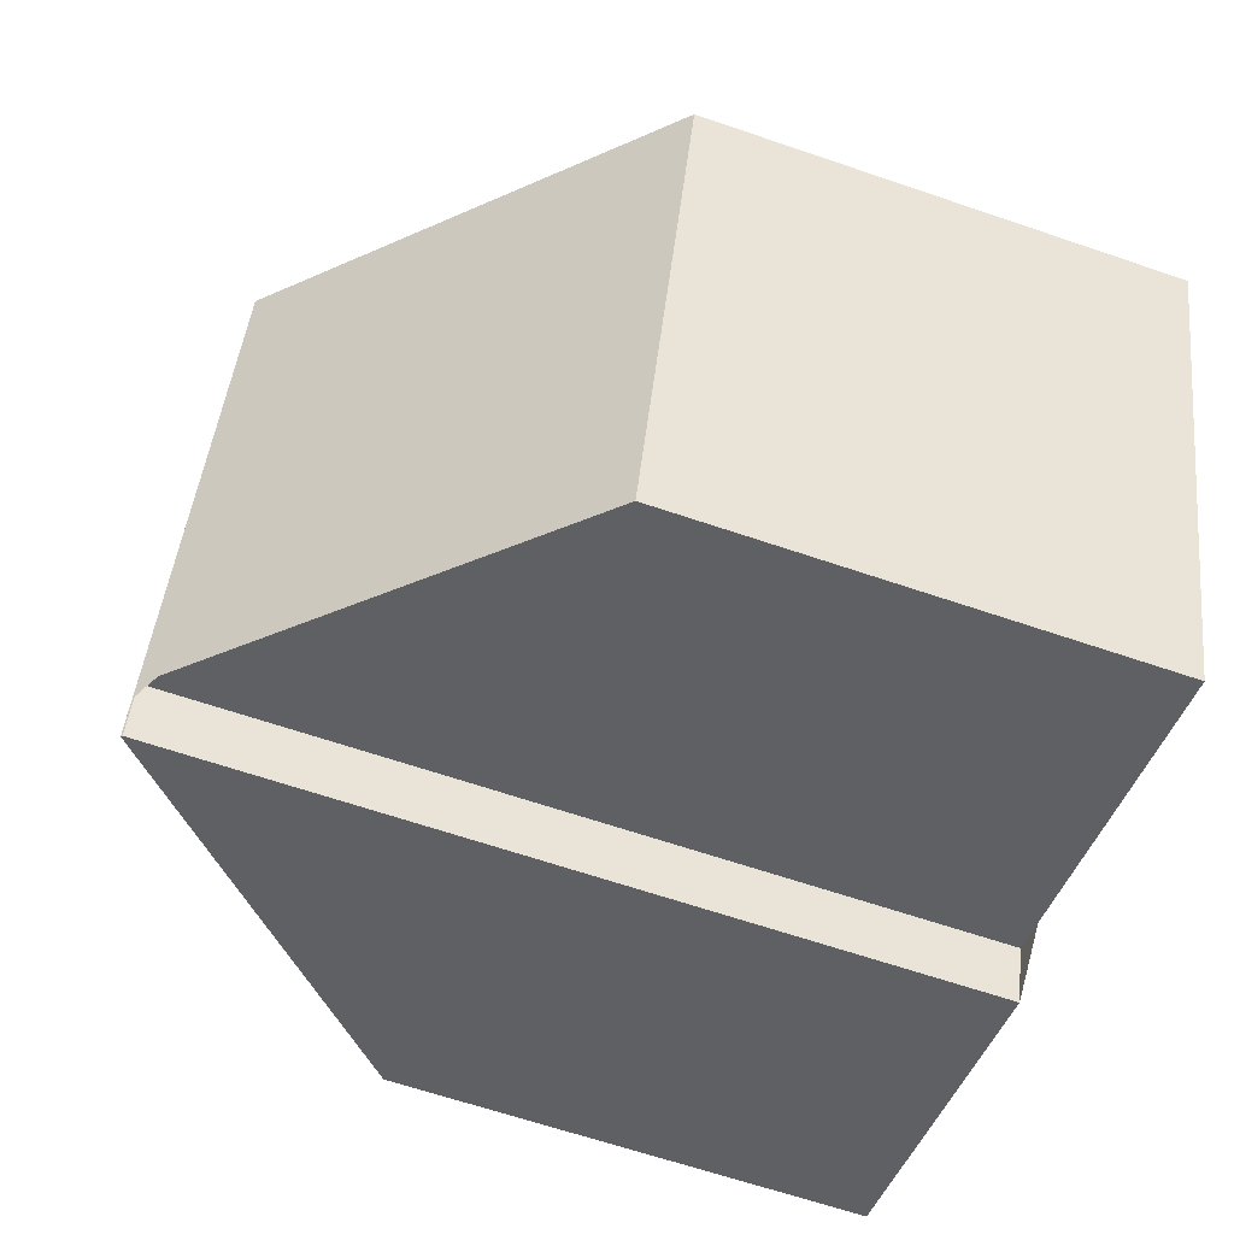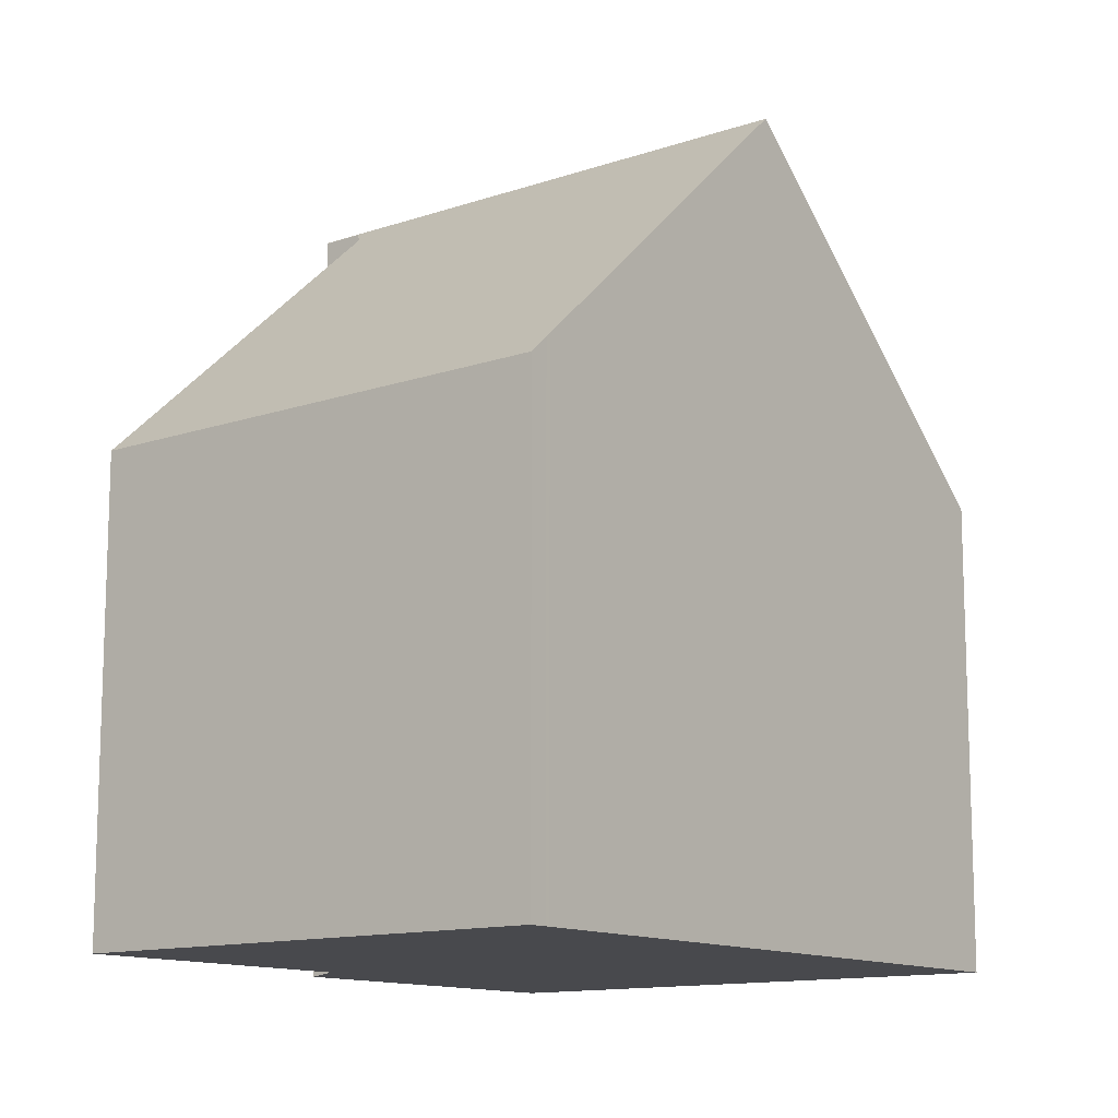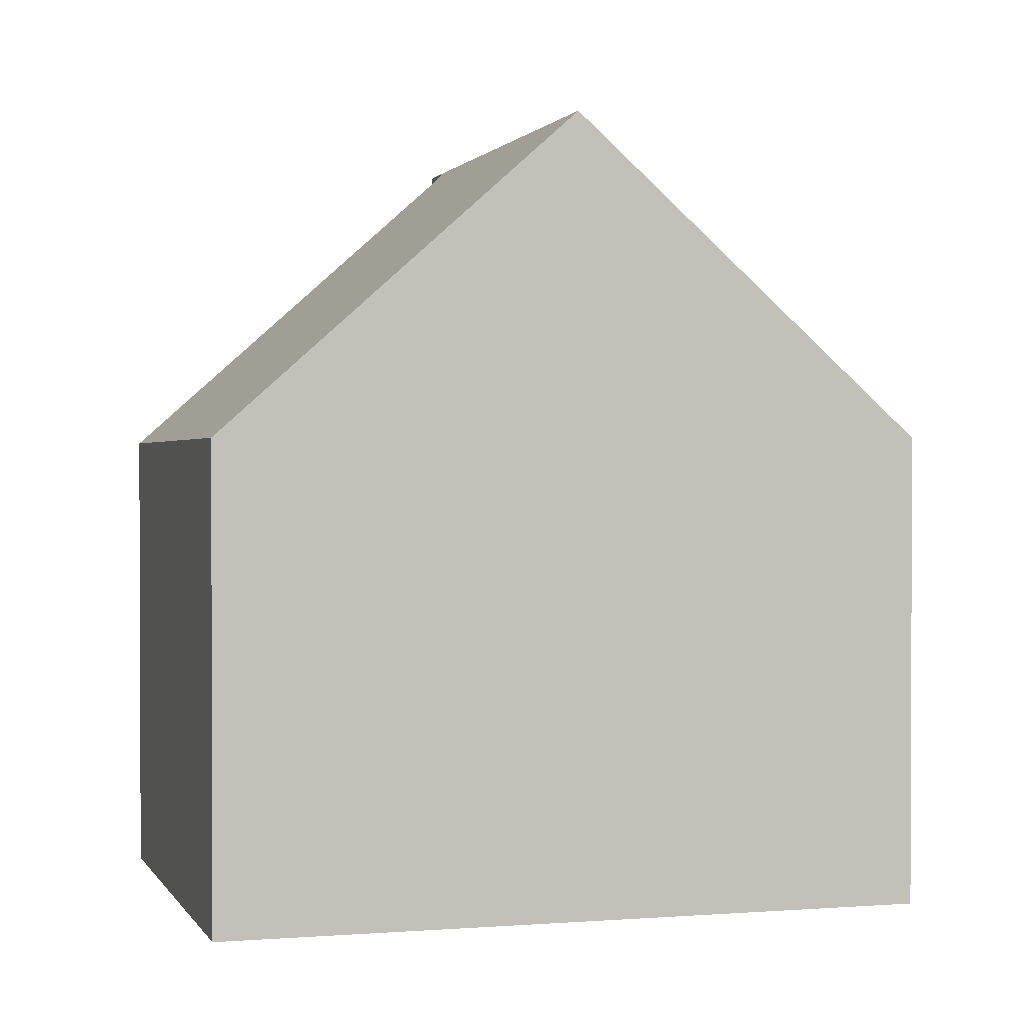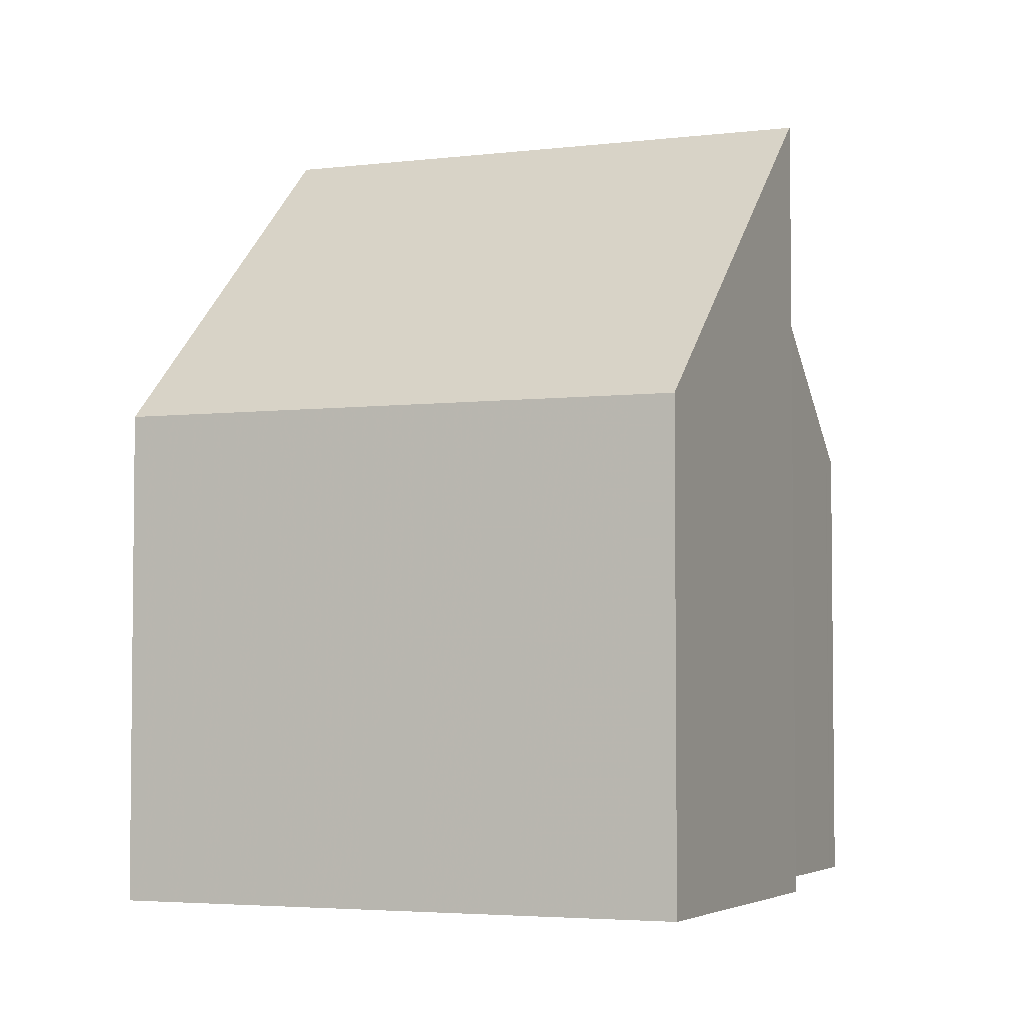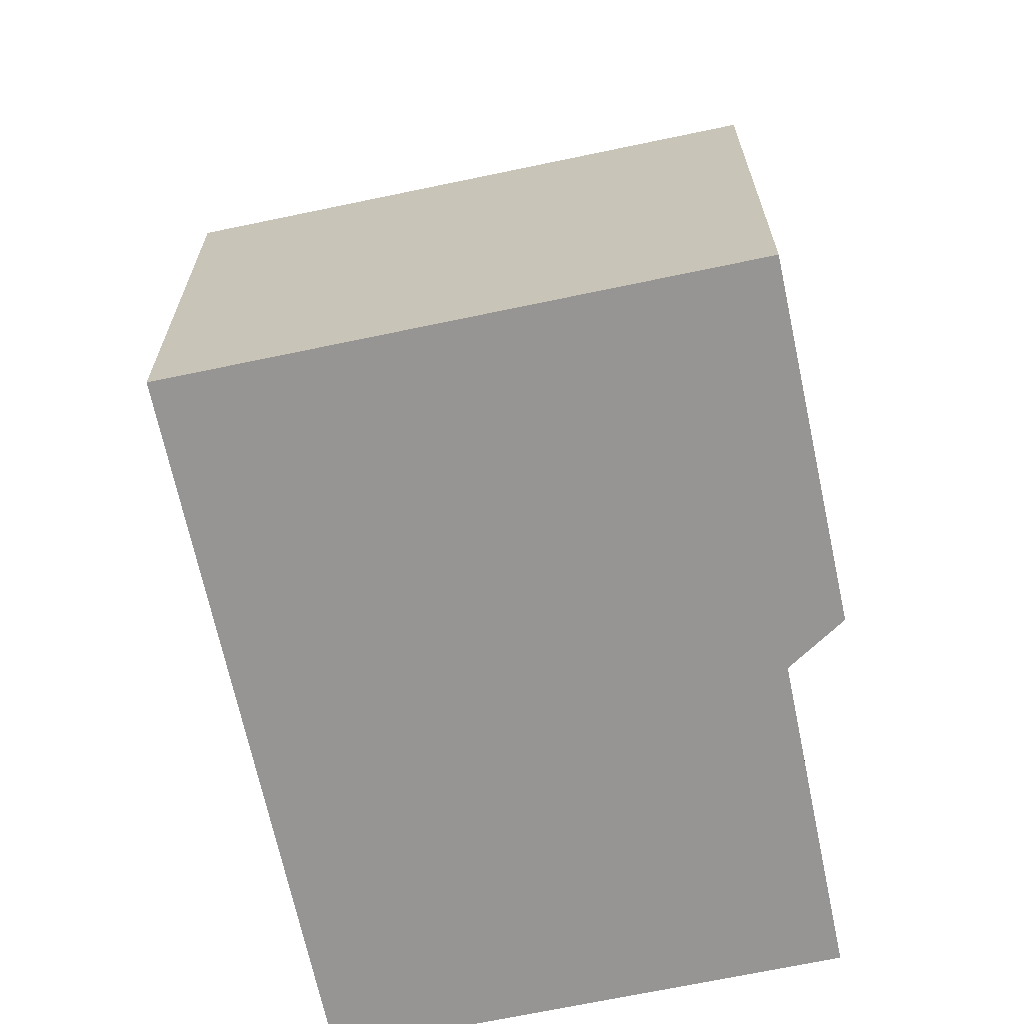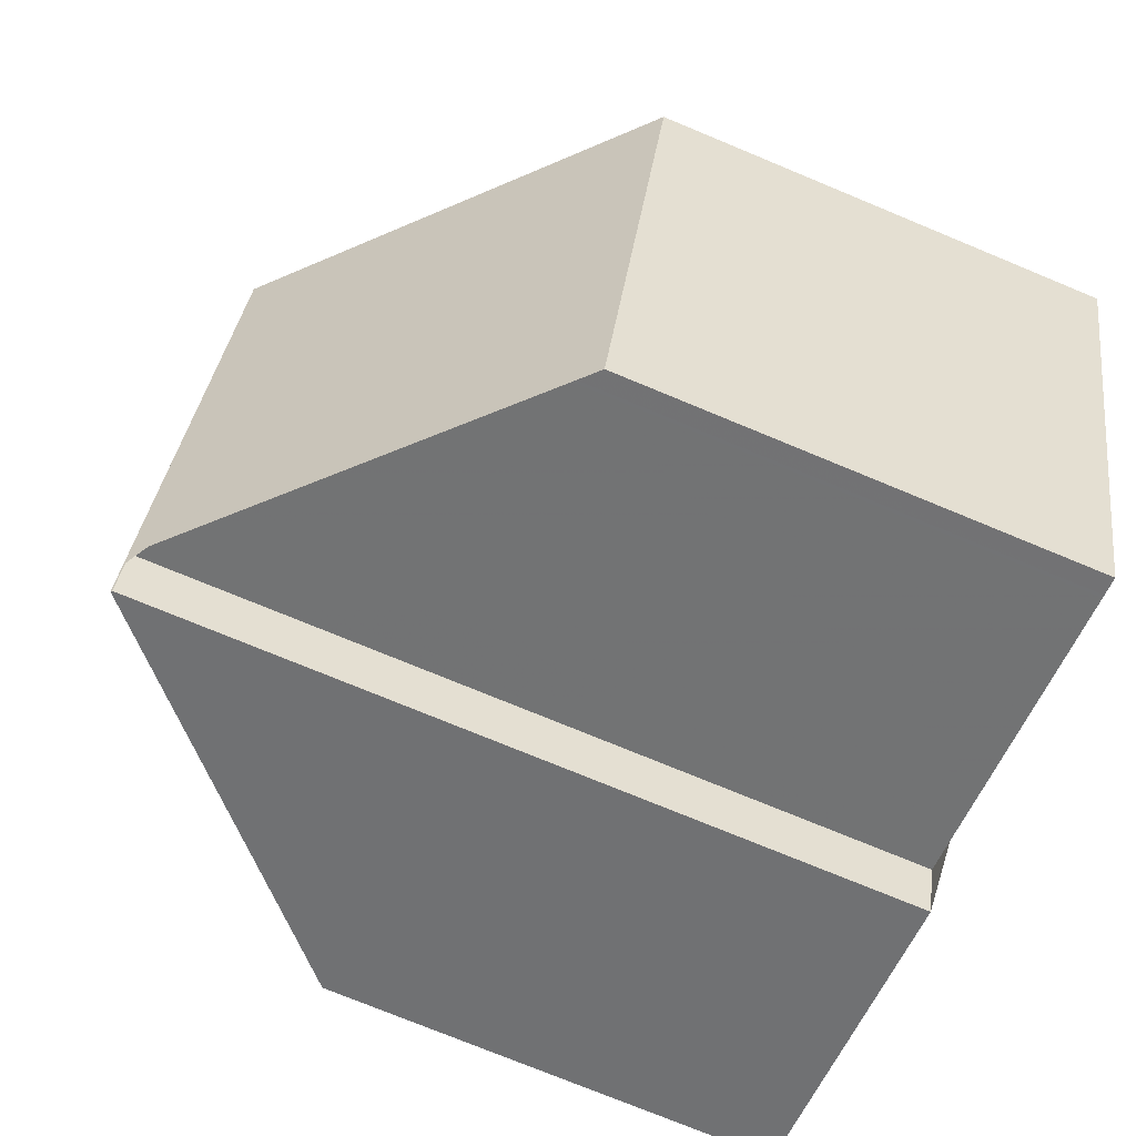
<metadata>
{"format":"obj","ext":"obj","renderer":"f3d","projection":"perspective","resolution":1024,"background":"white","views":[{"elev":-64.5,"azim":71.0,"up":"+Y"},{"elev":-12.5,"azim":107.9,"up":"+Z"},{"elev":1.3,"azim":143.8,"up":"+Z"},{"elev":-4.1,"azim":-86.6,"up":"+Z"},{"elev":-67.5,"azim":-98.0,"up":"+Z"},{"elev":-75.0,"azim":67.5,"up":"+Y"}]}
</metadata>
<code>
v -973.6 -1003 5.28
v -975.5 -1009 5.248
v -979.3 -1007 8.786
v -979.5 -1008 8.78
v -981.1 -1001 5.297
v -983.2 -1007 5.266
v -977.4 -1002 8.837
v -979.5 -1008 8.795
v -976.1 -1002 7.691
v -978.1 -1008 7.7
v -979.5 -1008 8.795
v -977.4 -1002 8.837
v -980.6 -1008 7.75
v -978.5 -1002 7.742
v -982.8 -1007 5.688
v -980.6 -1001 5.72
v -973.8 -1003 5.476
v -975.7 -1009 5.444
v -979.4 -1007 8.799
v -979.4 -1007 8.799
v -979.3 -1008 8.784
v -980.5 -1007 7.749
v -982.6 -1006 5.691
v -983.1 -1006 5.268
v -977.4 -1002 8.836
v -977.4 -1002 8.836
v -976.2 -1002 7.691
v -973.8 -1003 5.476
v -978.5 -1002 7.742
v -980.6 -1001 5.72
v -981.1 -1001 5.297
v -973.6 -1003 5.28
v -978.1 -1004 8.823
v -978.1 -1004 8.823
v -976.9 -1004 7.694
v -974.5 -1005 5.464
v -979.2 -1004 7.745
v -981.4 -1003 5.709
v -981.8 -1003 5.287
v -974.3 -1005 5.269
v -975.8 -1009 5.475
v -974.5 -1005 5.505
v -973.9 -1003 5.521
v -973.8 -1003 5.521
v -978.9 -1006 8.807
v -977.8 -1007 7.698
v -975.4 -1008 5.45
v -975.4 -1008 5.484
v -978.9 -1006 8.807
v -980.1 -1006 7.748
v -982.2 -1005 5.697
v -982.7 -1005 5.274
v -975.2 -1008 5.254
v -979.2 -1006 8.59
v -978.3 -1004 8.603
v -979.6 -1007 8.584
v -977.6 -1002 8.613
v -977.6 -1002 8.613
v -979.8 -1008 8.581
v -973.6 -1003 5.28
v -973.6 -1003 5.28
v -973.6 -1003 0
v -973.6 -1003 0
v -975.7 -1009 5.444
v -975.5 -1009 5.248
v -975.5 -1009 0
v -975.7 -1009 0
v -979.3 -1008 8.784
v -979.3 -1007 8.786
v -979.3 -1007 0
v -979.3 -1008 0
v -979.5 -1008 8.795
v -979.5 -1008 8.78
v -979.5 -1008 0
v -979.5 -1008 0
v -980.6 -1001 5.72
v -981.1 -1001 5.297
v -981.1 -1001 0
v -980.6 -1001 0
v -983.1 -1006 5.268
v -983.2 -1007 5.266
v -983.2 -1007 0
v -983.1 -1006 0
v -976.1 -1002 7.691
v -977.4 -1002 8.837
v -977.4 -1002 0
v -976.1 -1002 8.882e-16
v -973.8 -1003 5.521
v -976.1 -1002 7.691
v -976.1 -1002 8.882e-16
v -973.8 -1003 -8.882e-16
v -979.3 -1007 8.786
v -978.1 -1008 7.7
v -978.1 -1008 0
v -979.3 -1007 0
v -979.8 -1008 8.581
v -979.5 -1008 8.795
v -979.5 -1008 0
v -979.8 -1008 0
v -982.8 -1007 5.688
v -980.6 -1008 7.75
v -980.6 -1008 -8.882e-16
v -982.8 -1007 8.882e-16
v -977.6 -1002 8.613
v -978.5 -1002 7.742
v -978.5 -1002 -8.882e-16
v -977.6 -1002 0
v -983.2 -1007 5.266
v -982.8 -1007 5.688
v -982.8 -1007 8.882e-16
v -983.2 -1007 0
v -978.5 -1002 7.742
v -980.6 -1001 5.72
v -980.6 -1001 0
v -978.5 -1002 -8.882e-16
v -973.6 -1003 5.28
v -973.8 -1003 5.476
v -973.8 -1003 8.882e-16
v -973.6 -1003 0
v -975.8 -1009 5.475
v -975.7 -1009 5.444
v -975.7 -1009 0
v -975.8 -1009 0
v -979.5 -1008 8.78
v -979.3 -1008 8.784
v -979.3 -1008 0
v -979.5 -1008 0
v -982.7 -1005 5.274
v -983.1 -1006 5.268
v -983.1 -1006 0
v -982.7 -1005 0
v -981.1 -1001 5.297
v -981.1 -1001 5.297
v -981.1 -1001 0
v -981.1 -1001 0
v -974.3 -1005 5.269
v -973.6 -1003 5.28
v -973.6 -1003 0
v -974.3 -1005 0
v -981.1 -1001 5.297
v -981.8 -1003 5.287
v -981.8 -1003 8.882e-16
v -981.1 -1001 0
v -975.2 -1008 5.254
v -974.3 -1005 5.269
v -974.3 -1005 0
v -975.2 -1008 0
v -978.1 -1008 7.7
v -975.8 -1009 5.475
v -975.8 -1009 0
v -978.1 -1008 0
v -973.8 -1003 5.476
v -973.8 -1003 5.521
v -973.8 -1003 -8.882e-16
v -973.8 -1003 8.882e-16
v -981.8 -1003 5.287
v -982.7 -1005 5.274
v -982.7 -1005 0
v -981.8 -1003 8.882e-16
v -975.5 -1009 5.248
v -975.2 -1008 5.254
v -975.2 -1008 0
v -975.5 -1009 0
v -977.4 -1002 8.837
v -977.6 -1002 8.613
v -977.6 -1002 0
v -977.4 -1002 0
v -980.6 -1008 7.75
v -979.8 -1008 8.581
v -979.8 -1008 0
v -980.6 -1008 -8.882e-16
v -981.1 -1001 0
v -973.6 -1003 0
v -975.5 -1009 0
v -979.3 -1007 0
v -979.5 -1008 0
v -983.2 -1007 0
f 25 7 9 27
f 44 17 28 43
f 58 12 26 57
f 30 16 14 29
f 31 5 16 30
f 28 17 1 32
f 21 4 8 19
f 56 20 11 59
f 22 13 15 23
f 23 15 6 24
f 33 25 27 35
f 43 28 36 42
f 57 26 34 55
f 38 30 29 37
f 39 31 30 38
f 36 28 32 40
f 45 33 35 46
f 48 42 36 47
f 55 34 49 54
f 51 38 37 50
f 52 39 38 51
f 47 36 40 53
f 46 35 42 48
f 43 27 9 44
f 42 35 27 43
f 46 10 3 21 19 45
f 47 18 41 48
f 54 49 20 56
f 50 22 23 51
f 51 23 24 52
f 53 2 18 47
f 48 41 10 46
f 54 50 37 55
f 56 22 50 54
f 57 29 14 58
f 59 13 22 56
f 55 37 29 57
f 61 62 63 60
f 65 66 67 64
f 69 70 71 68
f 73 74 75 72
f 77 78 79 76
f 81 82 83 80
f 85 86 87 84
f 89 90 91 88
f 93 94 95 92
f 97 98 99 96
f 101 102 103 100
f 105 106 107 104
f 109 110 111 108
f 113 114 115 112
f 117 118 119 116
f 121 122 123 120
f 125 126 127 124
f 129 130 131 128
f 133 134 135 132
f 137 138 139 136
f 141 142 143 140
f 145 146 147 144
f 149 150 151 148
f 153 154 155 152
f 157 158 159 156
f 161 162 163 160
f 165 166 167 164
f 169 170 171 168
f 173 174 175 176 177 172

</code>
